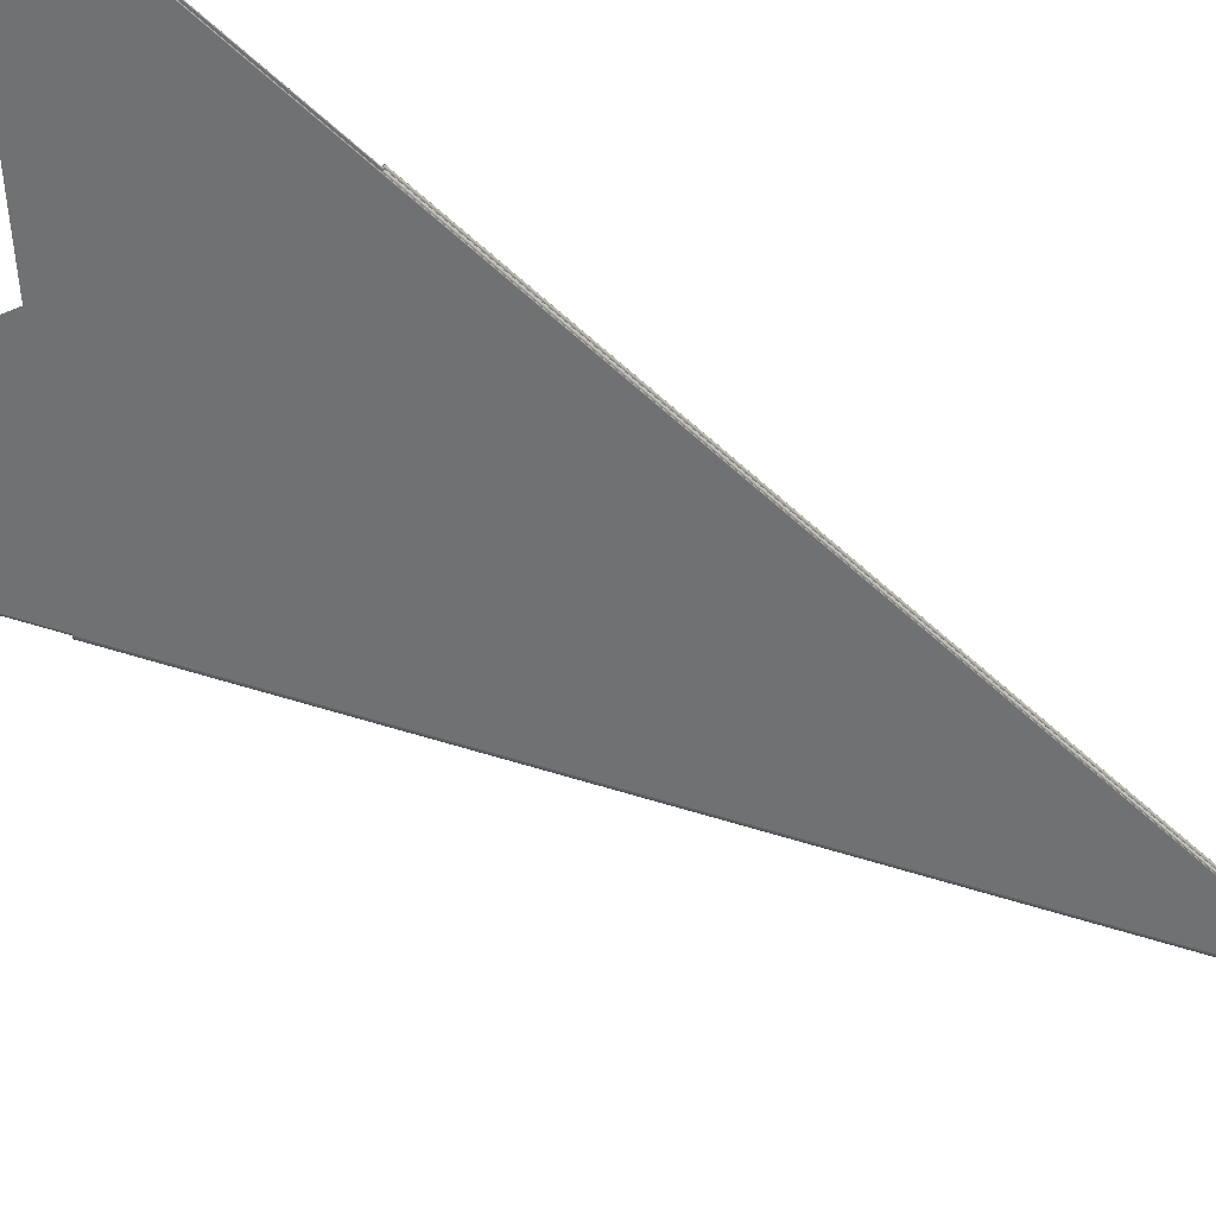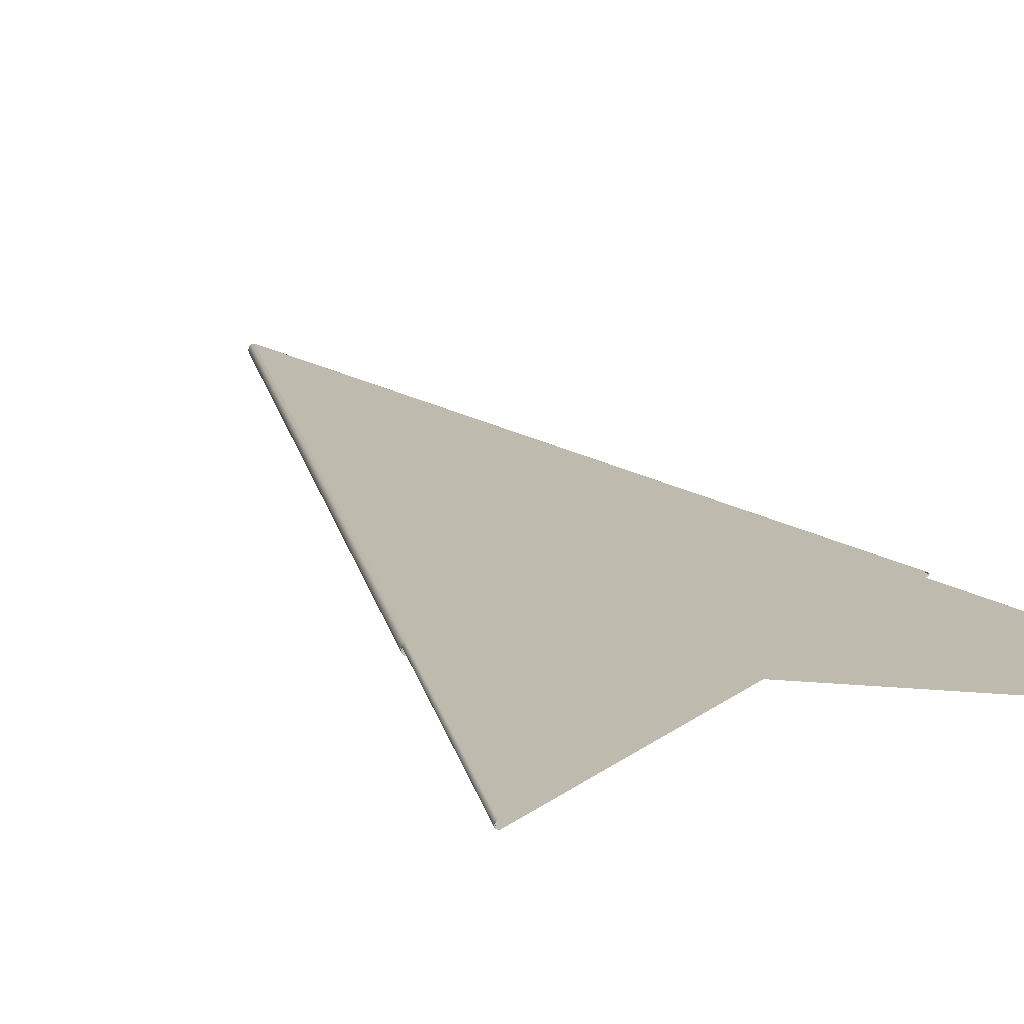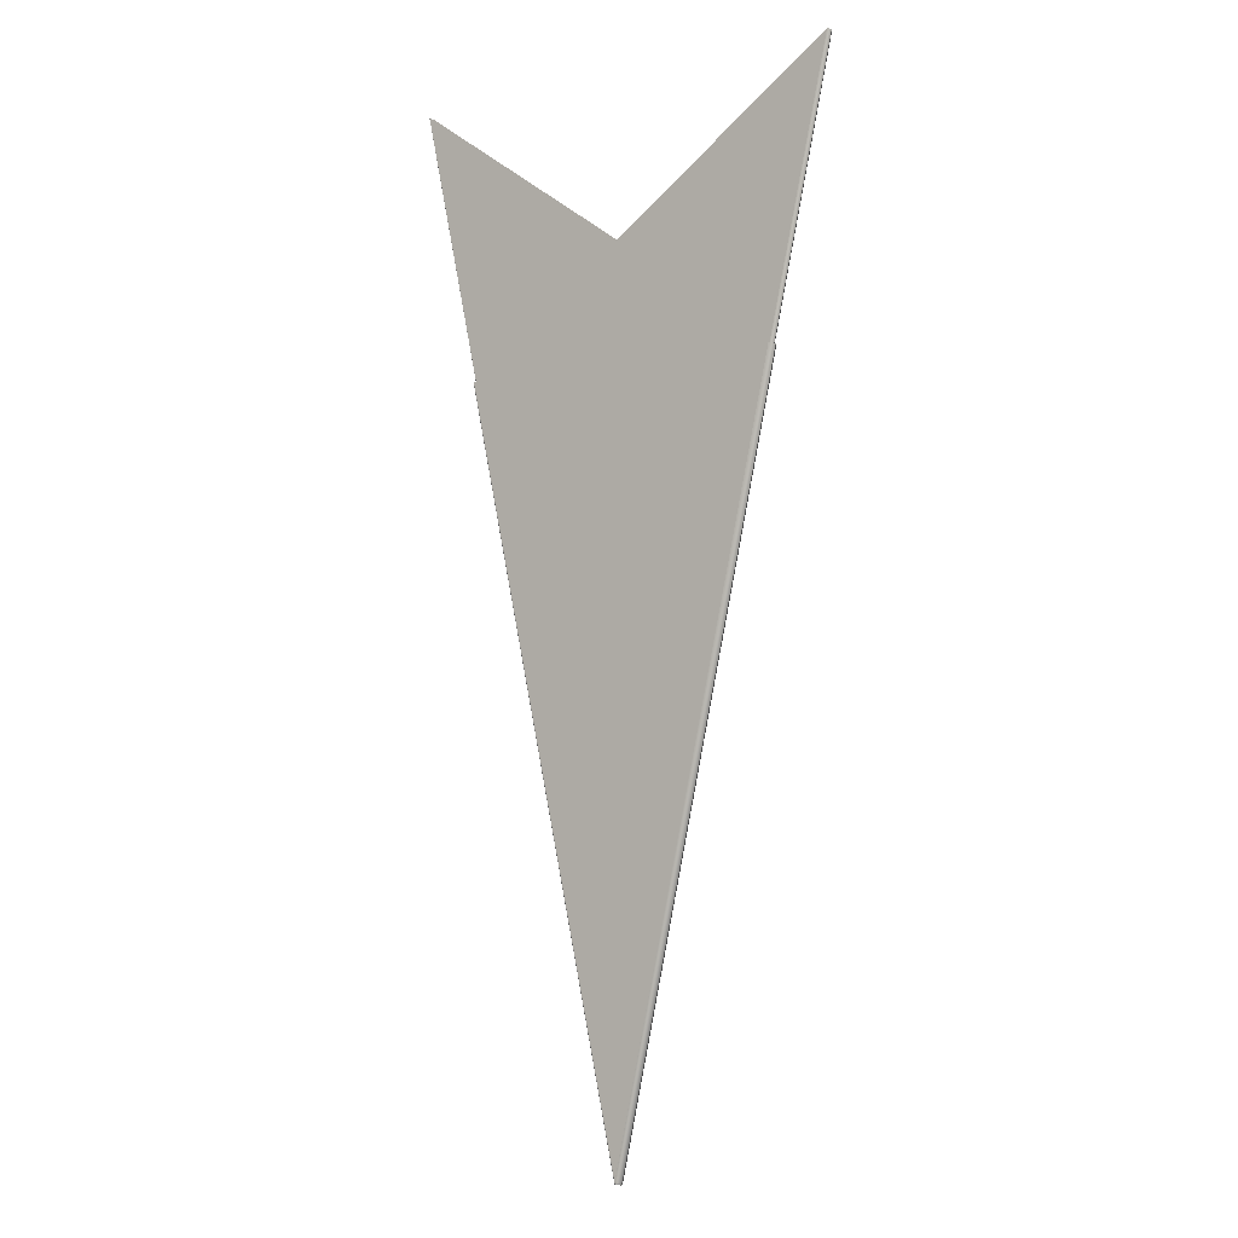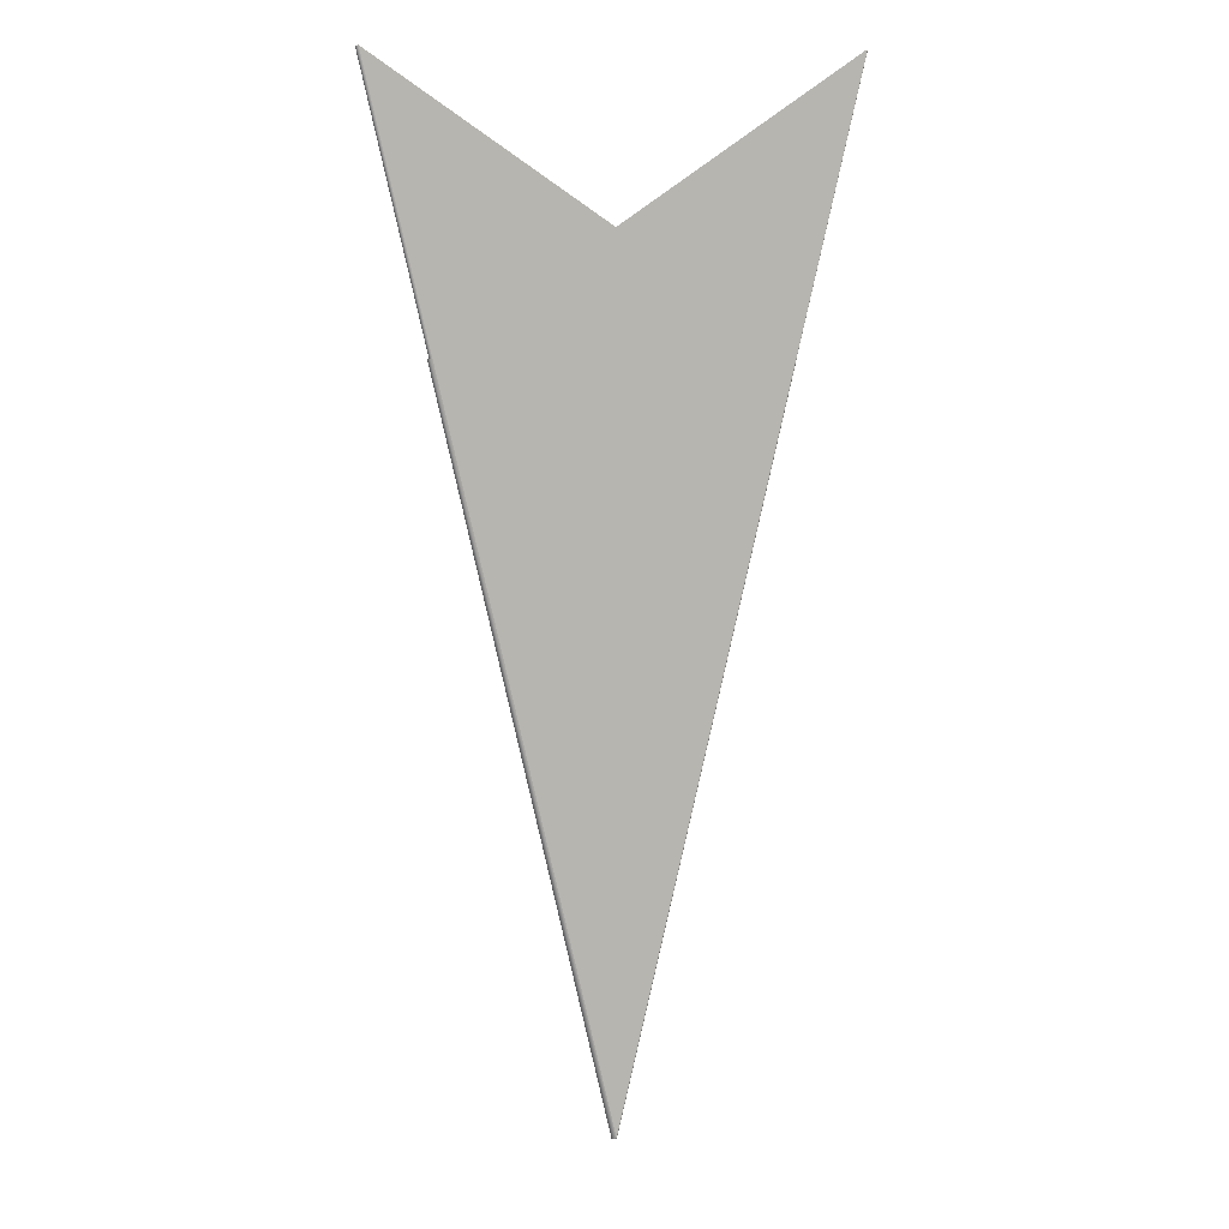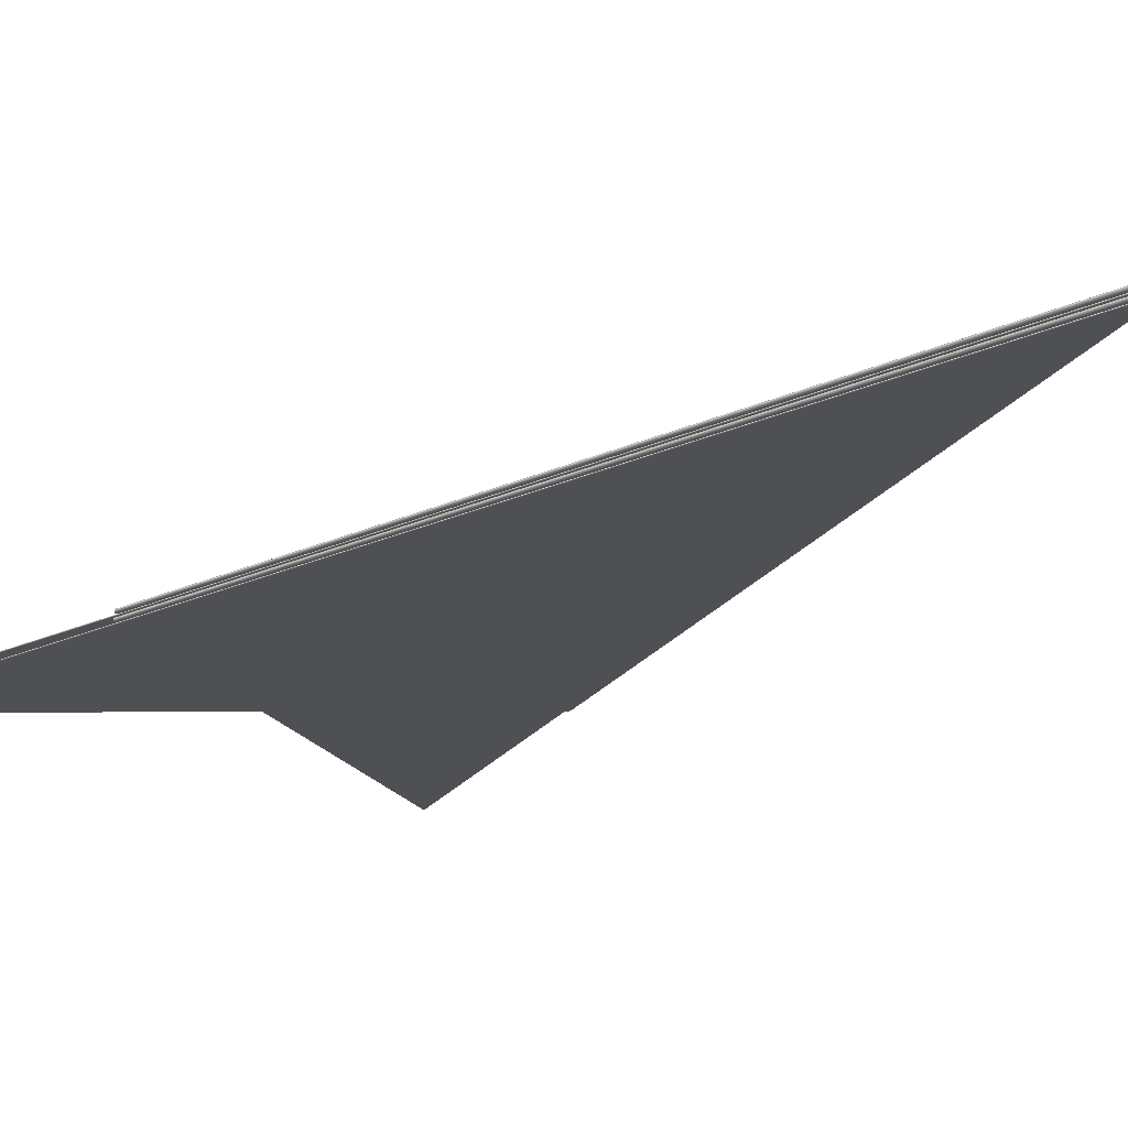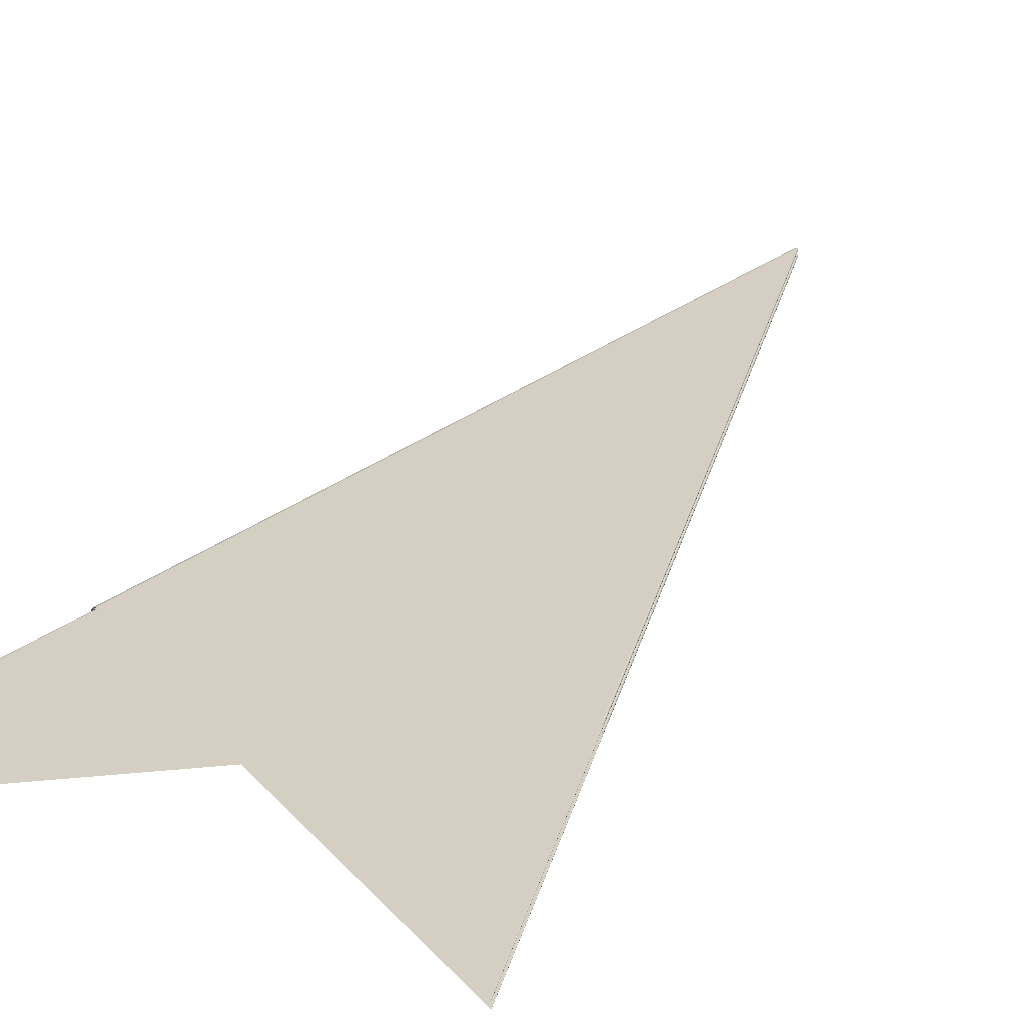
<metadata>
{"format":"obj","ext":"obj","renderer":"f3d","projection":"perspective","resolution":1024,"background":"white","views":[{"elev":-55.2,"azim":-121.9,"up":"+Z"},{"elev":15.6,"azim":156.7,"up":"+Z"},{"elev":-5.1,"azim":35.2,"up":"+Y"},{"elev":9.5,"azim":172.2,"up":"+Y"},{"elev":-18.5,"azim":-34.4,"up":"+Z"},{"elev":25.4,"azim":-154.8,"up":"+Z"}]}
</metadata>
<code>
v 0.001675 0.01631 -2.333e-05
v -0.001217 0.01432 -3.955e-05
v 8.815e-06 0.00887 -3.164e-05
v -0.001218 0.01432 -3.833e-05
v -5.564e-07 0.008883 -3.98e-05
v -0.001218 0.01432 -3.667e-05
v -1.571e-06 0.008881 -3.869e-05
v 1.046e-05 0.008866 -2.23e-05
v 1.379e-05 0.008877 -2.333e-05
v -2.069e-06 0.008881 -3.667e-05
v 7.836e-06 0.008867 -2.749e-05
v 0.001673 0.01631 -3.277e-05
v 0.00166 0.01631 -4e-05
v 0 0.008885 -4e-05
v -0.001215 0.01432 -4e-05
v 7.006e-06 0.008862 -3.127e-05
v 1.255e-05 0.008871 -2.333e-05
v 4.514e-06 0.008878 -3.842e-05
v 1.02e-05 0.008874 -3.286e-05
v 3.163e-06 0.008874 -3.518e-05
v 4.564e-06 0.008882 -3.9e-05
v 0.001667 0.01631 -3.848e-05
v 1.089e-05 0.008878 -3.346e-05
v 3.146e-06 0.008876 -3.752e-05
v 0.001673 0.01631 -1.39e-05
v 1.089e-05 0.008878 -1.321e-05
v 0.001667 0.01631 -8.19e-06
v -5.475e-06 0.008875 -2.443e-06
v -7.931e-06 0.008879 3.333e-06
v 4.564e-06 0.008882 -7.671e-06
v 5.487e-06 0.008874 -8.561e-06
v -2.225e-06 0.008879 -5.897e-06
v -2.56e-06 0.008882 -6.064e-06
v -0.00122 0.01432 -5.327e-06
v -0.001215 0.01432 -6.667e-06
v 0 0.008885 -6.667e-06
v 0.00166 0.01631 -6.667e-06
v -0.001223 0.01432 -1.667e-06
v -6.228e-06 0.00888 -2.74e-06
v -6.684e-06 0.008873 3.333e-06
v -5.436e-06 0.008867 3.315e-06
v -4.25e-06 0.008871 -2.883e-06
v -0.001224 0.01432 3.333e-06
v 3.138e-05 0.008871 -2.333e-05
v 1.39e-05 0.008872 8.253e-06
v 3.013e-05 0.008866 -2.333e-05
v 1.011e-05 0.008864 5.494e-06
v -0.001219 0.01432 1.199e-05
v 2.486e-05 0.008874 -1.064e-06
v 0.001231 0.01431 8.421e-06
v 0.001243 0.01431 -5e-06
v -5.475e-06 0.008875 9.11e-06
v -2.225e-06 0.008879 1.256e-05
v 0.001247 0.01431 -2.333e-05
v -4.25e-06 0.008871 9.549e-06
v -6.228e-06 0.00888 9.407e-06
v -2.56e-06 0.008882 1.273e-05
v 0.001215 0.01432 1.333e-05
v 0 0.008885 1.333e-05
v -0.001215 0.01432 1.333e-05
v 1.058e-05 0.00888 1.112e-05
v -0.001223 0.01432 8.333e-06
v 2.486e-05 0.008874 -4.56e-05
v 1.058e-05 0.00888 -5.779e-05
v 9.622e-06 0.008874 -5.611e-05
v -0.001662 0.01631 -5.97e-05
v 2.458e-05 0.008869 -4.438e-05
v 1.142e-05 0.008876 -5.682e-05
v -5.564e-07 0.008883 -5.98e-05
v -1.571e-06 0.008881 -5.869e-05
v 1.124e-05 0.008871 -5.295e-05
v 2.362e-05 0.008865 -4.243e-05
v -2.069e-06 0.008881 -5.667e-05
v 0.001243 0.01431 -4.167e-05
v 2.507e-05 0.008861 -2.057e-05
v 0.001231 0.01431 -5.509e-05
v -0.001663 0.01631 -5.855e-05
v -0.001664 0.01631 -5.667e-05
v -0.00166 0.01631 -6e-05
v 1e-14 0.008885 -6e-05
v 0.001215 0.01432 -6e-05
v 2.055e-05 0.008866 -4.02e-05
v 1.995e-05 0.008871 -4.067e-05
v 8.375e-06 0.008874 -5.253e-05
v 9.296e-06 0.008877 -5.116e-05
v 2.552e-05 0.008873 -2.333e-05
v -0.001663 0.01631 -5.478e-05
v -1.571e-06 0.008881 -5.464e-05
v -5.564e-07 0.008883 -5.353e-05
v 0.001241 0.01431 -2.333e-05
v 8.572e-06 0.00888 -5.153e-05
v -0.001662 0.01631 -5.364e-05
v 0.001238 0.01431 -3.833e-05
v 0.001228 0.01432 -4.931e-05
v 2.02e-05 0.008875 -4.155e-05
v 2.427e-05 0.008867 -2.333e-05
v 2.228e-05 0.008862 -1.83e-05
v -0.00166 0.01631 -5.333e-05
v 1e-14 0.008885 -5.333e-05
v 0.001215 0.01432 -5.333e-05
v 8.545e-06 0.008872 3.574e-07
v -1.571e-06 0.008881 5.358e-06
v -5.564e-07 0.008883 6.466e-06
v 8.572e-06 0.00888 4.859e-06
v 2.02e-05 0.008875 -5.113e-06
v 1.892e-05 0.008862 -1.86e-05
v -0.001218 0.01432 3.333e-06
v -0.001217 0.01432 5e-06
v -0.001216 0.01432 6.22e-06
v 1.869e-05 0.008867 -7.831e-06
v 0.001238 0.01431 -8.333e-06
v -2.069e-06 0.008881 3.333e-06
v 7.463e-06 0.008874 3.25e-06
v 1.979e-05 0.008871 -6.127e-06
v 9.119e-06 0.008877 4.02e-06
v 0.001228 0.01431 2.647e-06
v 0.001215 0.01432 6.667e-06
v 1e-14 0.008885 6.667e-06
v -0.001215 0.01432 6.667e-06
v 6.994e-06 0.008878 -1.639e-06
v 6.216e-06 0.008875 -3.306e-07
v 1.515e-05 0.008872 -9.839e-06
v 4.834e-06 0.008865 -4.126e-05
v 1.841e-05 0.008869 -2.333e-05
v 1.554e-05 0.008877 -9.162e-06
v 6.568e-06 0.008881 -1.406e-06
v -5.564e-07 0.008883 2.008e-07
v -1.571e-06 0.008881 1.309e-06
v 0.001669 0.01631 -2.132e-06
v 0.001678 0.01631 -1.012e-05
v 0.001681 0.01631 -2.333e-05
v -0.001218 0.01432 1.667e-06
v 1.966e-05 0.008875 -2.333e-05
v -0.001217 0.01432 4.466e-07
v 1.562e-05 0.008868 -1.007e-05
v -0.001215 0.01432 0
v 1e-14 0.008885 0
v 0.00166 0.01631 0
v -4.25e-06 0.008871 -4.288e-05
v -5.475e-06 0.008875 -4.244e-05
v 8.1e-06 0.008874 -4.333e-05
v -2.225e-06 0.008879 -4.59e-05
v -5.382e-06 0.008867 -3.667e-05
v -6.684e-06 0.008873 -3.667e-05
v -6.228e-06 0.00888 -4.274e-05
v -2.56e-06 0.008882 -4.606e-05
v 6.568e-06 0.008881 -4.526e-05
v 1.554e-05 0.008877 -3.75e-05
v -7.931e-06 0.008879 -3.667e-05
v -0.001224 0.01432 -3.667e-05
v -0.001223 0.01432 -4.167e-05
v -0.00122 0.01432 -4.533e-05
v 0.001669 0.01631 -4.453e-05
v 0.001678 0.01631 -3.655e-05
v 0.00166 0.01631 -4.667e-05
v 0 0.008885 -4.667e-05
v -0.001215 0.01432 -4.667e-05
v 0.001215 0.01432 -2.667e-05
v 0 0.008885 -2.667e-05
v -0.001215 0.01432 -2.667e-05
v 1.571e-06 0.008881 -2.536e-05
v 5.564e-07 0.008883 -2.647e-05
v -2.56e-06 0.008882 -2.727e-05
v -6.228e-06 0.00888 -3.059e-05
v -4.25e-06 0.008871 -3.045e-05
v -3.094e-07 0.008876 -2.652e-05
v -5.475e-06 0.008875 -3.089e-05
v -2.225e-06 0.008879 -2.744e-05
v -0.001219 0.01432 -2.801e-05
v -0.001223 0.01432 -3.167e-05
v 8.216e-07 0.008875 -2.333e-05
v -7.701e-07 0.008867 -2.958e-05
v 0.001216 0.01432 -2.622e-05
v 0.001217 0.01432 -2.5e-05
v 0.001218 0.01432 -2.333e-05
v 2.069e-06 0.008881 -2.333e-05
v -0.001662 0.01631 -1.97e-05
v -0.001663 0.01631 -1.855e-05
v -0.001664 0.01631 -1.667e-05
v -0.00166 0.01631 -2e-05
v 0 0.008885 -2e-05
v 0.001215 0.01432 -2e-05
v 8.654e-08 0.00888 -2.003e-05
v 7.738e-07 0.008877 -2.135e-05
v -2.6e-07 0.008877 -1.893e-05
v 8.098e-07 0.008873 -2.085e-05
v 3.029e-06 0.008868 -2.396e-05
v 4.716e-07 0.008875 -1.741e-05
v -1.571e-06 0.008881 -1.869e-05
v -5.564e-07 0.008883 -1.98e-05
v 5.564e-07 0.008883 -2.02e-05
v 1.571e-06 0.008881 -2.131e-05
v -2.069e-06 0.008881 -1.667e-05
v 0.001218 0.01432 -2.167e-05
v 0.001217 0.01432 -2.045e-05
v 0.00122 0.01432 -1.467e-05
v 0.001223 0.01432 -1.833e-05
v 0.001224 0.01432 -2.333e-05
v -0.001663 0.01631 -1.478e-05
v 2.212e-06 0.008879 -1.437e-05
v 0.001215 0.01432 -1.333e-05
v 0 0.008885 -1.333e-05
v -0.00166 0.01631 -1.333e-05
v 9.87e-07 0.008876 -1.534e-05
v 5.41e-06 0.008875 -1.764e-05
v 3.878e-06 0.008872 -1.862e-05
v 5.629e-06 0.008867 -2.51e-05
v 6.684e-06 0.008873 -2.333e-05
v 6.228e-06 0.00888 -1.726e-05
v 2.56e-06 0.008882 -1.394e-05
v -5.564e-07 0.008883 -1.353e-05
v -1.571e-06 0.008881 -1.464e-05
v 7.931e-06 0.008879 -2.333e-05
v -0.001662 0.01631 -1.364e-05
v -0.001216 0.01432 -3.378e-05
v -0.001217 0.01432 -3.5e-05
v 0.001223 0.01432 -2.833e-05
v 2.389e-06 0.008879 -3.277e-05
v 5.568e-06 0.008875 -2.915e-05
v 1.899e-06 0.008876 -3.394e-05
v 5.746e-06 0.008871 -2.941e-05
v -0.001215 0.01432 -3.333e-05
v 0 0.008885 -3.333e-05
v 0.001215 0.01432 -3.333e-05
v -1.571e-06 0.008881 -3.464e-05
v -5.564e-07 0.008883 -3.353e-05
v 2.56e-06 0.008882 -3.273e-05
v 6.228e-06 0.00888 -2.941e-05
v 0.001219 0.01432 -3.199e-05
o DodecagonShape_web
f 16 8 3 11
f 21 22 13 14
f 9 1 12 23
f 23 12 22 21
f 20 24 7 10
f 24 3 19 18
f 5 2 4 7
f 13 15 14
f 14 15 2 5
f 7 4 6 10
f 18 19 23 21
f 19 17 9 23
f 3 8 17 19
f 11 3 24 20
f 7 24 18 5
f 5 18 21 14
f 30 27 25 26
f 26 25 1 9
f 31 42 28 32
f 17 31 26 9
f 28 40 29 39
f 16 41 42 8
f 35 37 36
f 32 28 39 33
f 30 32 33 36
f 42 41 40 28
f 29 43 38 39
f 39 38 34 33
f 36 37 27 30
f 33 34 35 36
f 8 42 31 17
f 26 31 32 30
f 40 52 56 29
f 45 46 44 49
f 55 47 46 45
f 41 55 52 40
f 56 62 43 29
f 58 60 59
f 57 53 61 59
f 16 47 55 41
f 56 52 53 57
f 53 45 49 61
f 44 54 51 49
f 52 55 45 53
f 59 60 48 57
f 57 48 62 56
f 49 51 50 61
f 61 50 58 59
f 47 72 67 46
f 73 78 77 70
f 70 77 66 69
f 69 66 79 80
f 79 81 80
f 72 75 71 65
f 16 75 72 47
f 64 76 74 63
f 63 74 54 44
f 65 71 73 70
f 80 81 76 64
f 64 68 69 80
f 63 67 68 64
f 68 65 70 69
f 67 72 65 68
f 46 67 63 44
f 71 84 88 73
f 83 96 86 95
f 82 97 96 83
f 100 98 99
f 86 90 93 95
f 95 93 94 91
f 91 94 100 99
f 89 92 87 88
f 75 82 84 71
f 88 87 78 73
f 84 82 83 85
f 85 83 95 91
f 88 84 85 89
f 16 97 82 75
f 89 85 91 99
f 99 98 92 89
f 104 115 103 118
f 105 114 115 104
f 119 117 118
f 112 107 108 102
f 102 108 109 103
f 103 109 119 118
f 104 116 111 105
f 105 111 90 86
f 115 113 102 103
f 16 106 110 97
f 97 110 114 96
f 114 110 113 115
f 96 114 105 86
f 113 101 112 102
f 110 106 101 113
f 118 117 116 104
f 127 120 126 137
f 138 136 137
f 101 121 128 112
f 122 124 133 125
f 135 123 124 122
f 106 135 121 101
f 121 135 122 120
f 120 122 125 126
f 128 132 107 112
f 16 123 135 106
f 133 131 130 125
f 127 134 132 128
f 126 129 138 137
f 128 121 120 127
f 137 136 134 127
f 125 130 129 126
f 157 155 156
f 149 150 151 145
f 145 151 152 146
f 146 152 157 156
f 147 153 154 148
f 147 142 146 156
f 148 141 142 147
f 142 140 145 146
f 141 139 140 142
f 124 141 148 133
f 140 144 149 145
f 139 143 144 140
f 123 139 141 124
f 156 155 153 147
f 148 154 131 133
f 16 143 139 123
f 164 170 150 149
f 163 169 170 164
f 163 168 162 159
f 164 167 168 163
f 168 166 161 162
f 167 165 166 168
f 144 167 164 149
f 166 171 176 161
f 162 173 158 159
f 165 172 171 166
f 143 165 167 144
f 158 160 159
f 159 160 169 163
f 16 172 165 143
f 176 175 174 161
f 161 174 173 162
f 193 179 178 189
f 189 178 177 190
f 190 177 180 181
f 191 195 194 192
f 192 194 175 176
f 191 183 190 181
f 192 184 183 191
f 183 185 189 190
f 184 186 185 183
f 171 184 192 176
f 180 182 181
f 185 188 193 189
f 186 187 188 185
f 172 186 184 171
f 16 187 186 172
f 181 182 195 191
f 213 198 197 209
f 209 197 196 210
f 210 196 201 202
f 211 214 199 212
f 212 199 179 193
f 211 200 210 202
f 212 204 200 211
f 200 205 209 210
f 204 206 205 200
f 201 203 202
f 188 204 212 193
f 205 208 213 209
f 206 207 208 205
f 187 206 204 188
f 16 207 206 187
f 202 203 214 211
f 228 217 198 213
f 227 229 217 228
f 226 215 222 223
f 225 216 215 226
f 10 6 216 225
f 227 218 226 223
f 228 219 218 227
f 218 220 225 226
f 222 224 223
f 219 221 220 218
f 208 219 228 213
f 220 20 10 225
f 221 11 20 220
f 207 221 219 208
f 16 11 221 207
f 223 224 229 227

</code>
